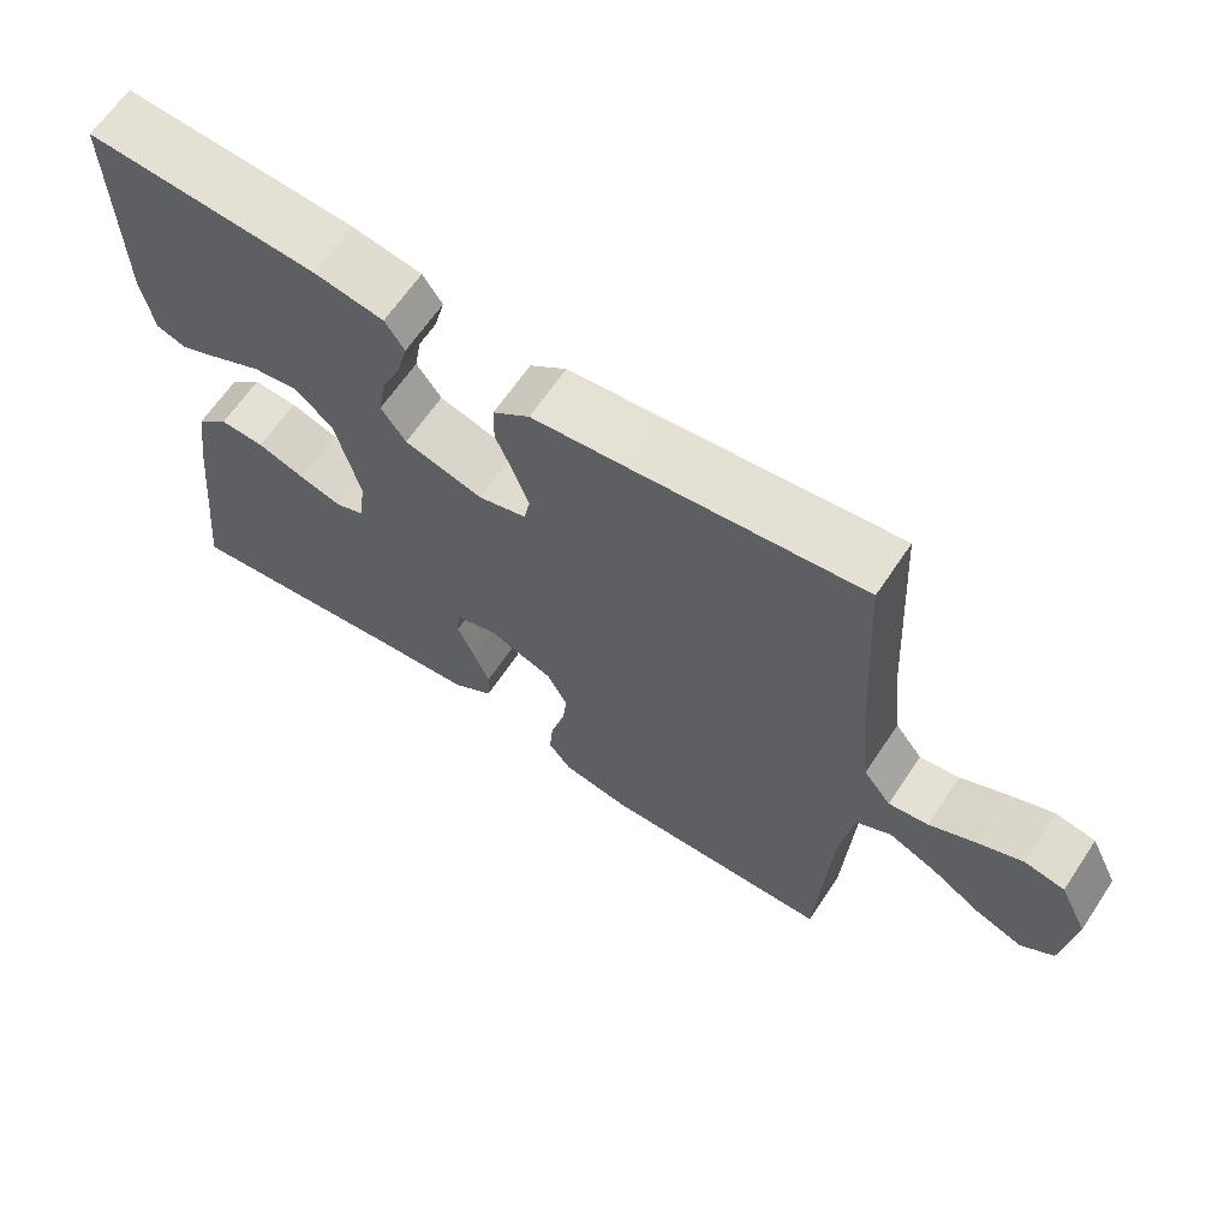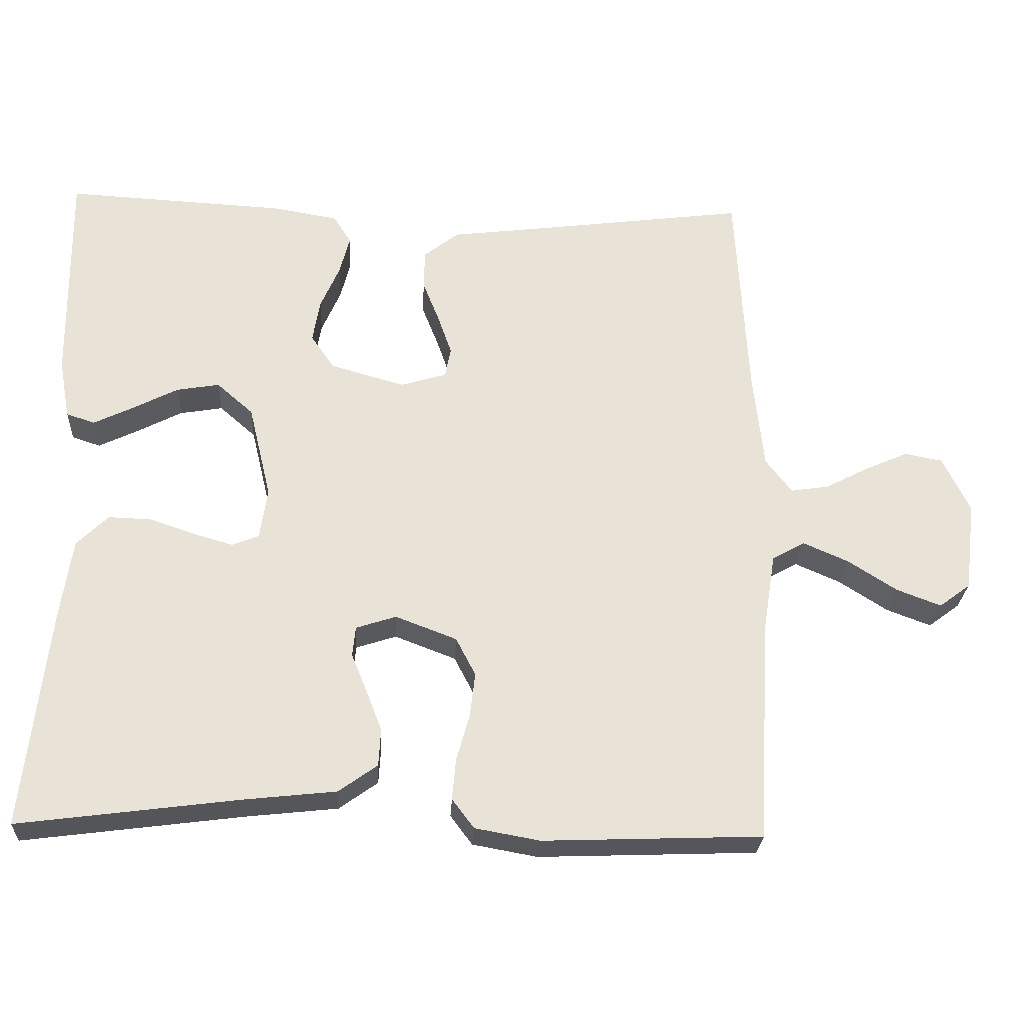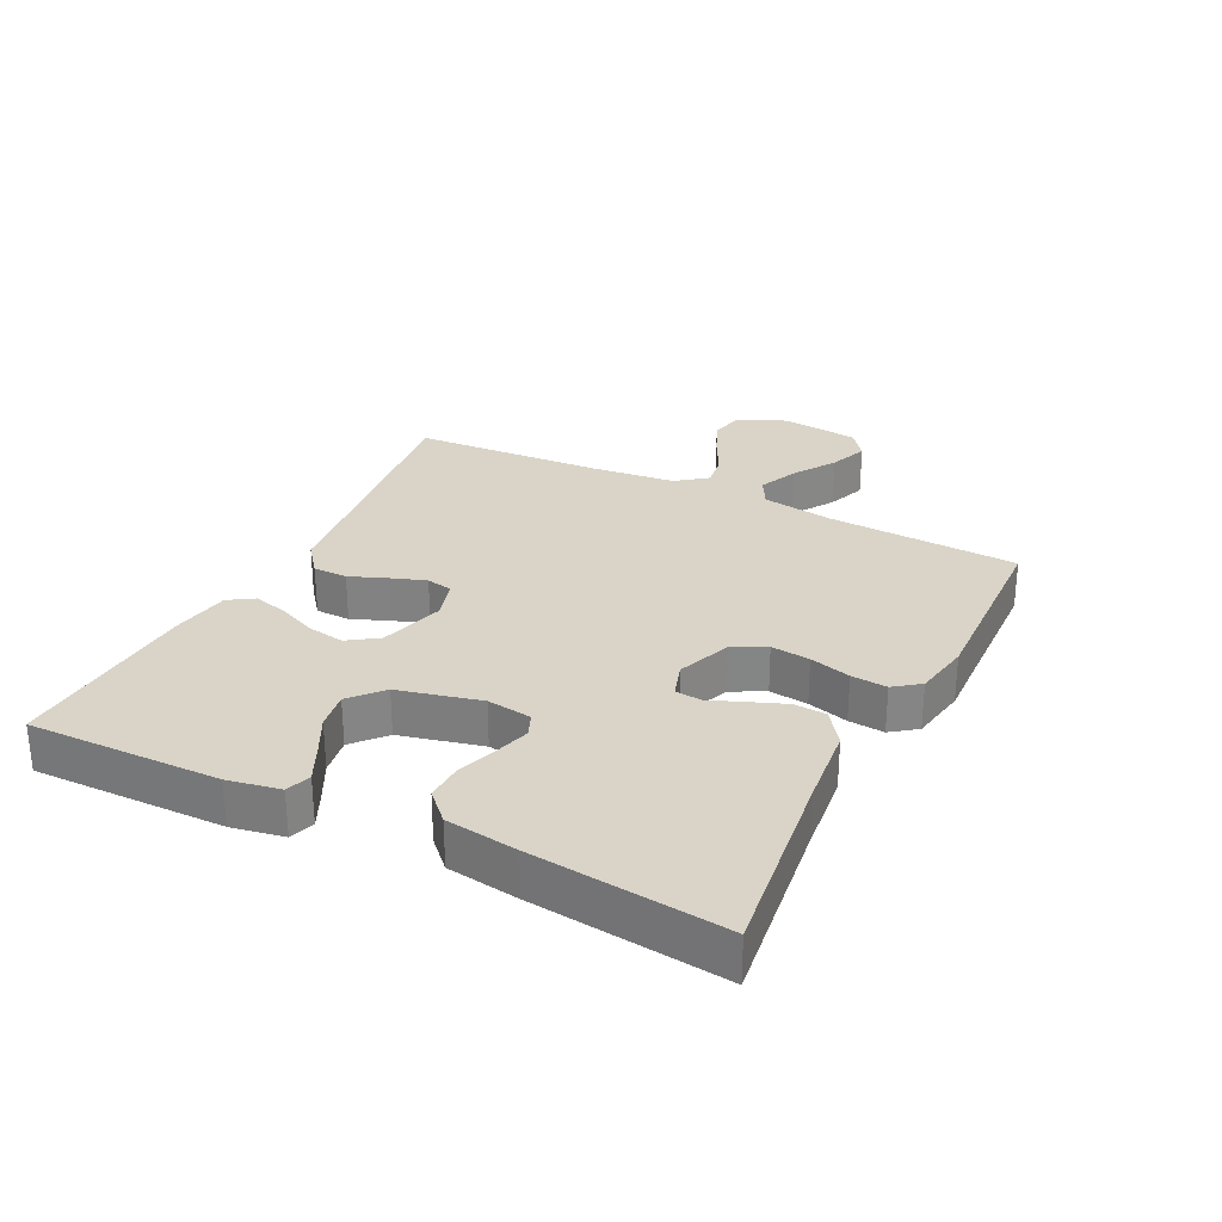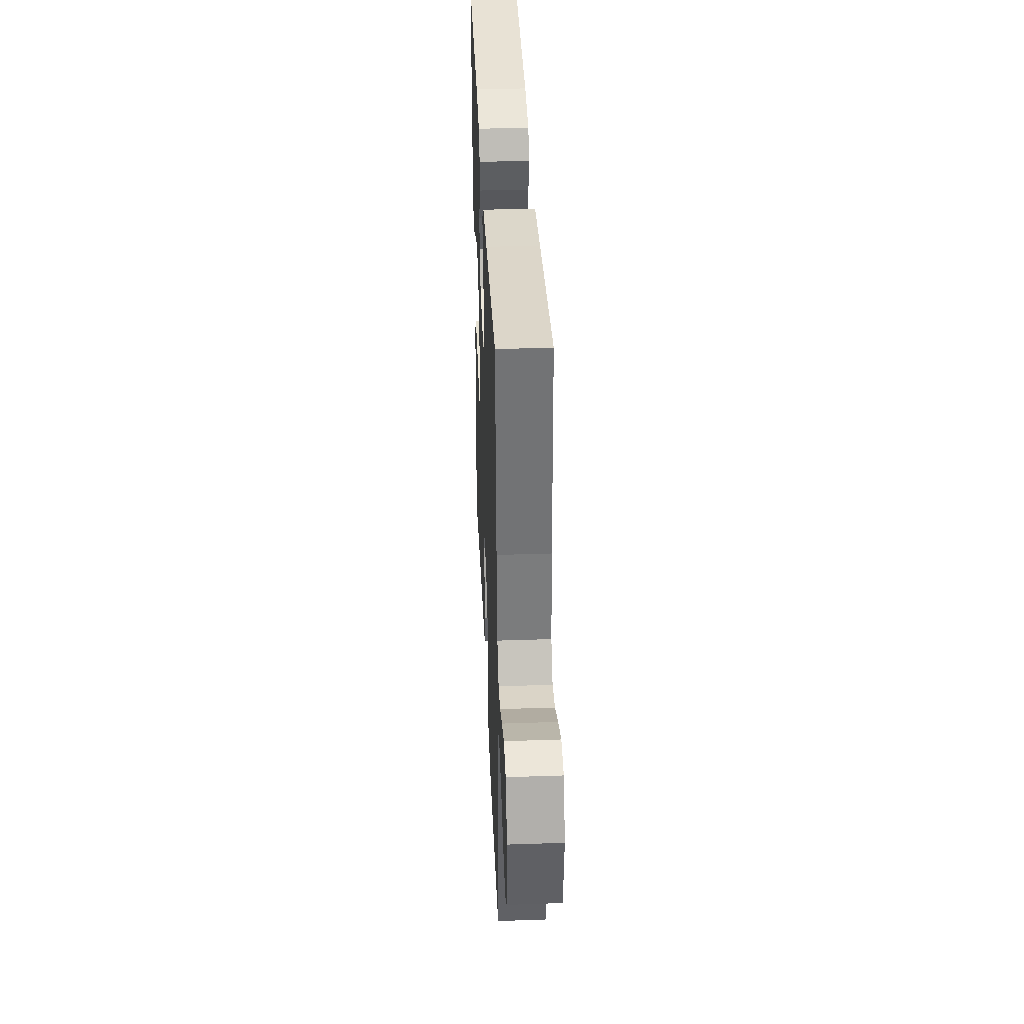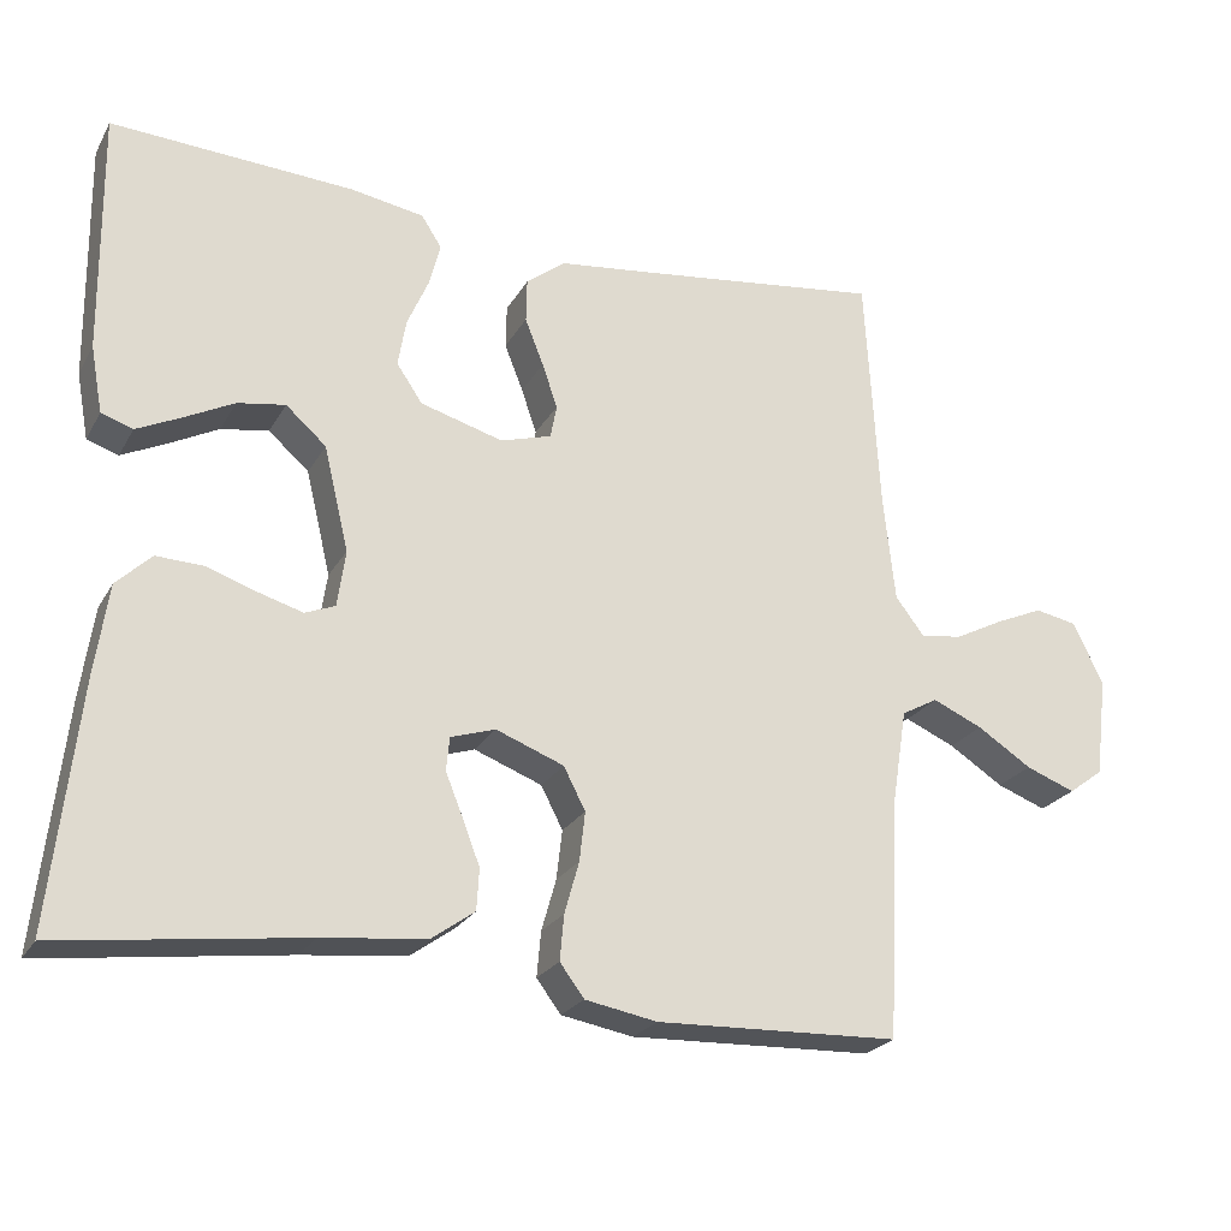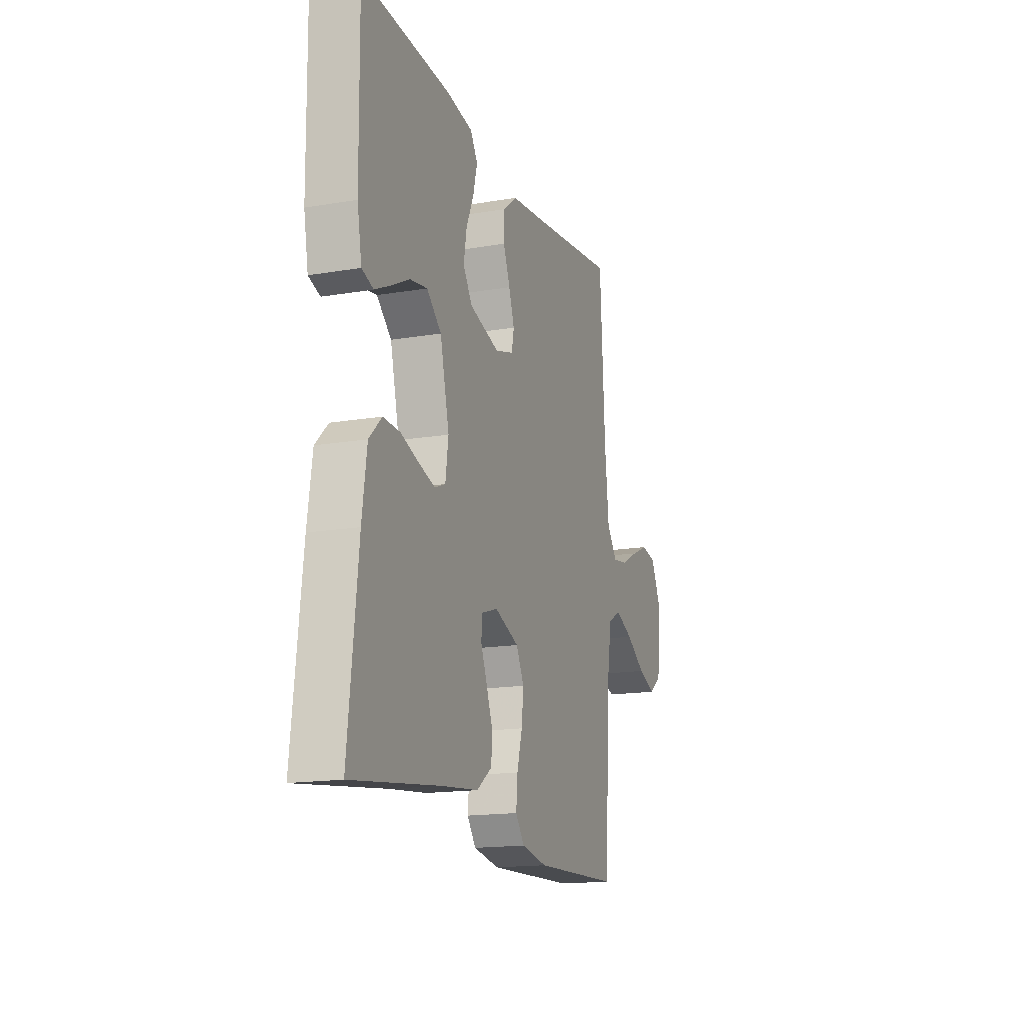
<metadata>
{"format":"obj","ext":"obj","renderer":"f3d","projection":"perspective","resolution":1024,"background":"white","views":[{"elev":64.8,"azim":-146.2,"up":"+Z"},{"elev":-26.5,"azim":177.0,"up":"+Z"},{"elev":28.5,"azim":116.5,"up":"+Y"},{"elev":37.7,"azim":-92.5,"up":"+Z"},{"elev":-23.8,"azim":156.9,"up":"+Z"},{"elev":-16.2,"azim":109.3,"up":"+Z"}]}
</metadata>
<code>
v -0.5 0.07 0.5
v -0.2 0.07 0.461
v -0.078 0.07 0.446
v -0.03 0.07 0.408
v -0.029 0.07 0.354
v -0.052 0.07 0.296
v -0.071 0.07 0.241
v -0.063 0.07 0.2
v 0 0.07 0.181
v 0.102 0.07 0.21
v 0.134 0.07 0.257
v 0.124 0.07 0.316
v 0.098 0.07 0.376
v 0.084 0.07 0.43
v 0.109 0.07 0.469
v 0.2 0.07 0.484
v 0.5 0.07 0.5
v 0.496 0.07 0.2
v 0.481 0.07 0.118
v 0.442 0.07 0.105
v 0.388 0.07 0.131
v 0.326 0.07 0.163
v 0.267 0.07 0.173
v 0.217 0.07 0.129
v 0.186 0.07 0
v 0.196 0.07 -0.07
v 0.233 0.07 -0.085
v 0.288 0.07 -0.069
v 0.35 0.07 -0.048
v 0.408 0.07 -0.046
v 0.451 0.07 -0.088
v 0.467 0.07 -0.2
v 0.5 0.07 -0.5
v 0.2 0.07 -0.461
v 0.072 0.07 -0.447
v 0.019 0.07 -0.409
v 0.016 0.07 -0.358
v 0.038 0.07 -0.301
v 0.059 0.07 -0.249
v 0.055 0.07 -0.208
v 0 0.07 -0.19
v -0.084 0.07 -0.222
v -0.111 0.07 -0.274
v -0.104 0.07 -0.335
v -0.086 0.07 -0.399
v -0.081 0.07 -0.455
v -0.111 0.07 -0.495
v -0.2 0.07 -0.511
v -0.5 0.07 -0.5
v -0.516 0.07 -0.2
v -0.534 0.07 -0.087
v -0.579 0.07 -0.062
v -0.641 0.07 -0.089
v -0.708 0.07 -0.132
v -0.769 0.07 -0.155
v -0.812 0.07 -0.123
v -0.827 0.07 0
v -0.79 0.07 0.077
v -0.738 0.07 0.087
v -0.679 0.07 0.061
v -0.619 0.07 0.03
v -0.567 0.07 0.022
v -0.531 0.07 0.069
v -0.517 0.07 0.2
v -0.5 0 0.5
v -0.2 0 0.461
v -0.078 0 0.446
v -0.03 0 0.408
v -0.029 0 0.354
v -0.052 0 0.296
v -0.071 0 0.241
v -0.063 0 0.2
v 0 0 0.181
v 0.102 0 0.21
v 0.134 0 0.257
v 0.124 0 0.316
v 0.098 0 0.376
v 0.084 0 0.43
v 0.109 0 0.469
v 0.2 0 0.484
v 0.5 0 0.5
v 0.496 0 0.2
v 0.481 0 0.118
v 0.442 0 0.105
v 0.388 0 0.131
v 0.326 0 0.163
v 0.267 0 0.173
v 0.217 0 0.129
v 0.186 0 0
v 0.196 0 -0.07
v 0.233 0 -0.085
v 0.288 0 -0.069
v 0.35 0 -0.048
v 0.408 0 -0.046
v 0.451 0 -0.088
v 0.467 0 -0.2
v 0.5 0 -0.5
v 0.2 0 -0.461
v 0.072 0 -0.447
v 0.019 0 -0.409
v 0.016 0 -0.358
v 0.038 0 -0.301
v 0.059 0 -0.249
v 0.055 0 -0.208
v 0 0 -0.19
v -0.084 0 -0.222
v -0.111 0 -0.274
v -0.104 0 -0.335
v -0.086 0 -0.399
v -0.081 0 -0.455
v -0.111 0 -0.495
v -0.2 0 -0.511
v -0.5 0 -0.5
v -0.516 0 -0.2
v -0.534 0 -0.087
v -0.579 0 -0.062
v -0.641 0 -0.089
v -0.708 0 -0.132
v -0.769 0 -0.155
v -0.812 0 -0.123
v -0.827 0 0
v -0.79 0 0.077
v -0.738 0 0.087
v -0.679 0 0.061
v -0.619 0 0.03
v -0.567 0 0.022
v -0.531 0 0.069
v -0.517 0 0.2
f 59 60 61
f 58 59 61
f 57 58 61
f 56 57 61
f 55 56 61
f 54 55 61
f 53 54 61
f 52 53 61 62
f 51 52 62 63
f 48 49 50
f 47 48 50
f 46 47 50
f 45 46 50
f 44 45 50
f 51 63 64
f 50 51 64
f 44 50 64
f 43 44 64
f 37 38 39
f 36 37 39
f 35 36 39
f 34 35 39
f 34 39 40
f 33 34 40
f 32 33 40
f 31 32 40
f 30 31 40
f 29 30 40
f 28 29 40
f 27 28 40 41
f 20 21 22
f 19 20 22
f 18 19 22
f 17 18 22
f 16 17 22
f 15 16 22
f 14 15 22
f 13 14 22
f 12 13 22
f 11 12 22 23
f 10 11 23 24
f 4 5 6
f 3 4 6
f 2 3 6
f 2 6 7
f 2 7 8
f 1 2 8
f 64 1 8
f 43 64 8
f 42 43 8
f 9 10 24 25
f 9 25 26
f 8 9 26
f 42 8 26
f 26 27 41 42
f 125 124 123
f 125 123 122
f 125 122 121
f 125 121 120
f 125 120 119
f 125 119 118
f 125 118 117
f 126 125 117 116
f 127 126 116 115
f 114 113 112
f 114 112 111
f 114 111 110
f 114 110 109
f 114 109 108
f 128 127 115
f 128 115 114
f 128 114 108
f 128 108 107
f 103 102 101
f 103 101 100
f 103 100 99
f 103 99 98
f 104 103 98
f 104 98 97
f 104 97 96
f 104 96 95
f 104 95 94
f 104 94 93
f 104 93 92
f 105 104 92 91
f 86 85 84
f 86 84 83
f 86 83 82
f 86 82 81
f 86 81 80
f 86 80 79
f 86 79 78
f 86 78 77
f 86 77 76
f 87 86 76 75
f 88 87 75 74
f 70 69 68
f 70 68 67
f 70 67 66
f 71 70 66
f 72 71 66
f 72 66 65
f 72 65 128
f 72 128 107
f 72 107 106
f 89 88 74 73
f 90 89 73
f 90 73 72
f 90 72 106
f 106 105 91 90
f 1 65 66 2
f 2 66 67 3
f 3 67 68 4
f 4 68 69 5
f 5 69 70 6
f 6 70 71 7
f 7 71 72 8
f 8 72 73 9
f 9 73 74 10
f 10 74 75 11
f 11 75 76 12
f 12 76 77 13
f 13 77 78 14
f 14 78 79 15
f 15 79 80 16
f 16 80 81 17
f 17 81 82 18
f 18 82 83 19
f 19 83 84 20
f 20 84 85 21
f 21 85 86 22
f 22 86 87 23
f 23 87 88 24
f 24 88 89 25
f 25 89 90 26
f 26 90 91 27
f 27 91 92 28
f 28 92 93 29
f 29 93 94 30
f 30 94 95 31
f 31 95 96 32
f 32 96 97 33
f 33 97 98 34
f 34 98 99 35
f 35 99 100 36
f 36 100 101 37
f 37 101 102 38
f 38 102 103 39
f 39 103 104 40
f 40 104 105 41
f 41 105 106 42
f 42 106 107 43
f 43 107 108 44
f 44 108 109 45
f 45 109 110 46
f 46 110 111 47
f 47 111 112 48
f 48 112 113 49
f 49 113 114 50
f 50 114 115 51
f 51 115 116 52
f 52 116 117 53
f 53 117 118 54
f 54 118 119 55
f 55 119 120 56
f 56 120 121 57
f 57 121 122 58
f 58 122 123 59
f 59 123 124 60
f 60 124 125 61
f 61 125 126 62
f 62 126 127 63
f 63 127 128 64
f 64 128 65 1

</code>
